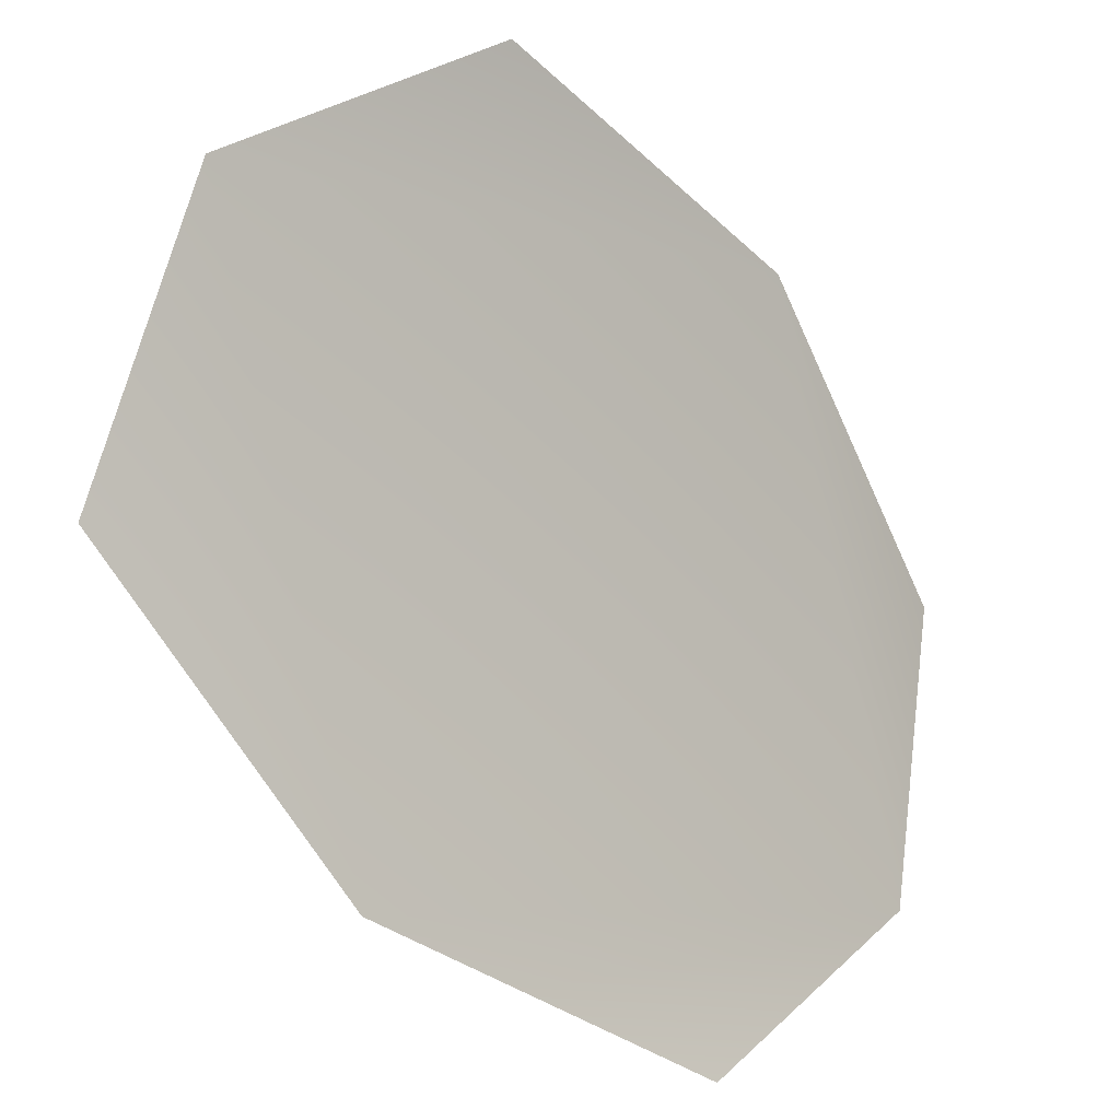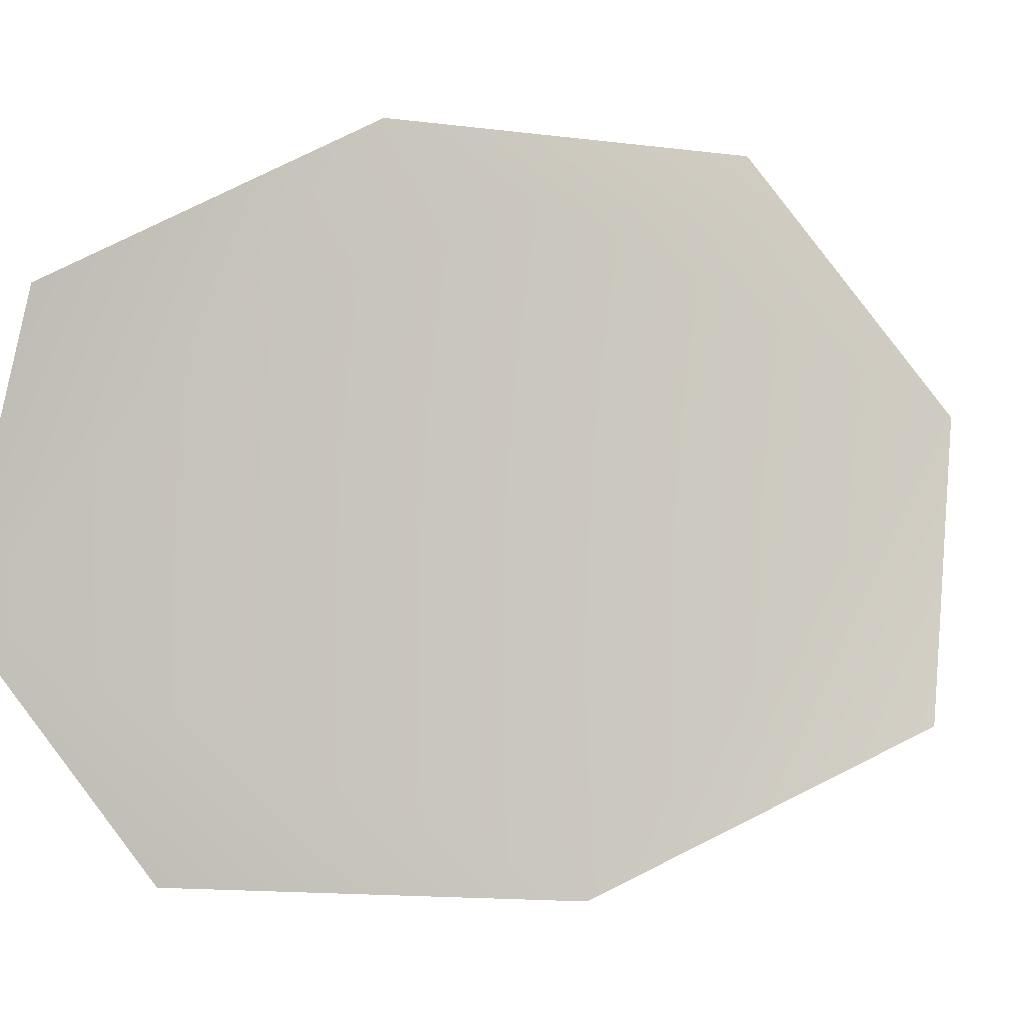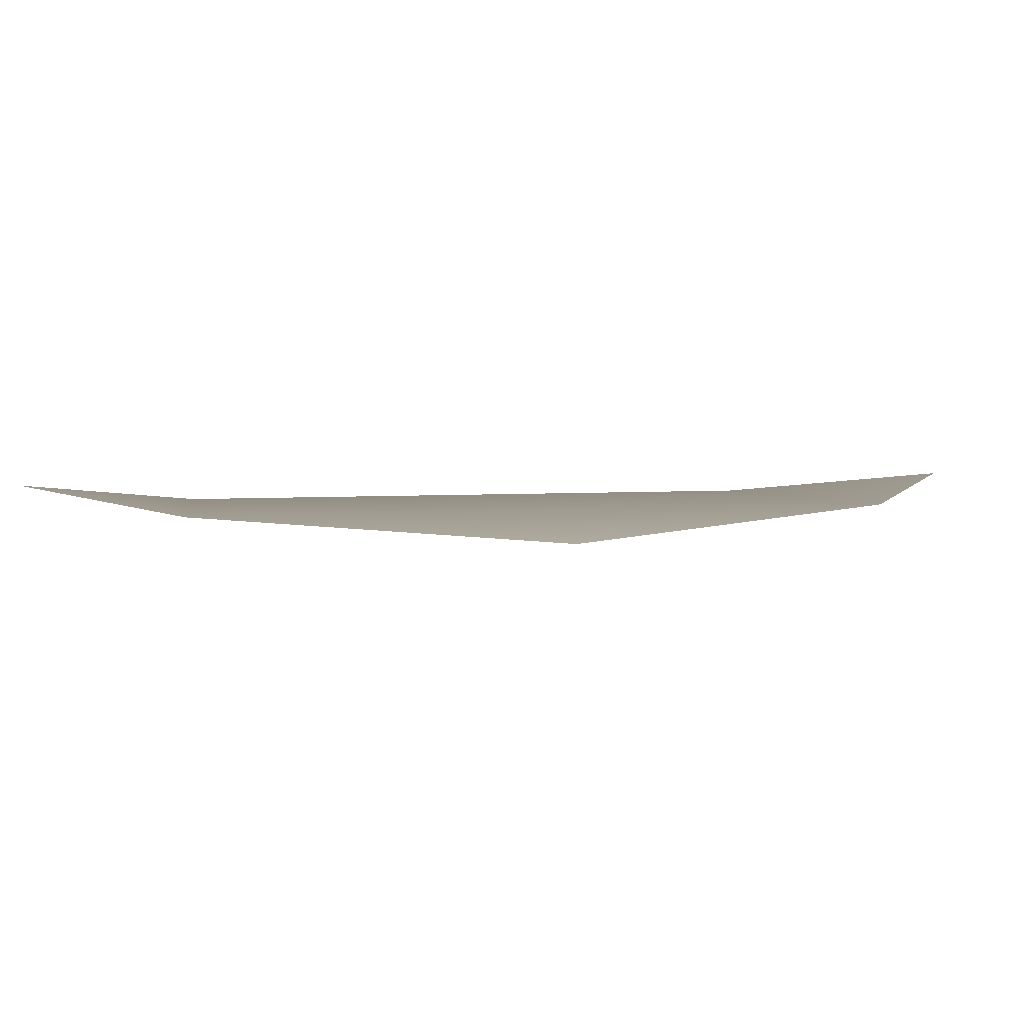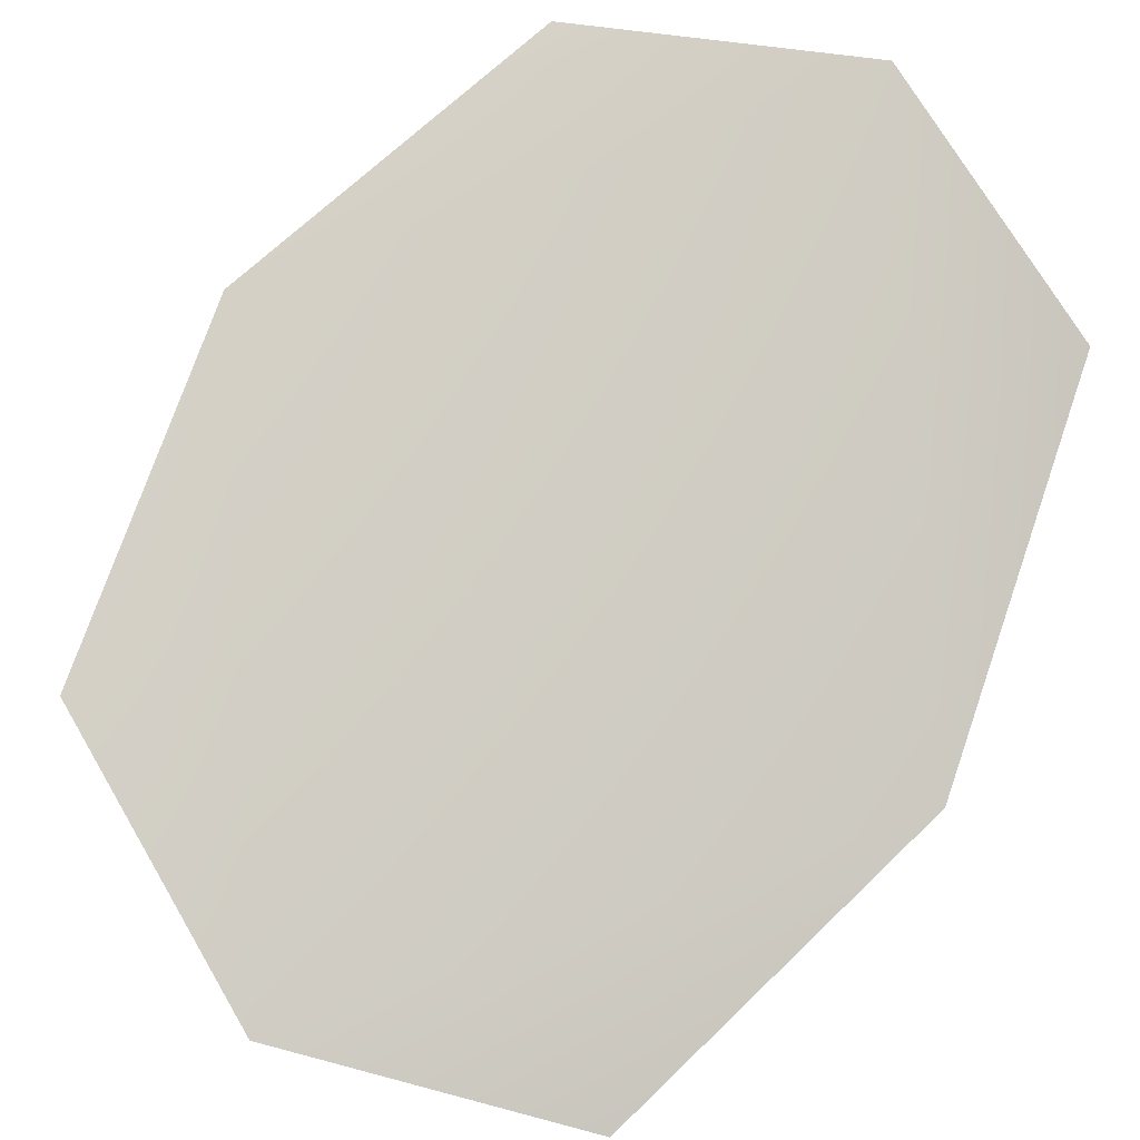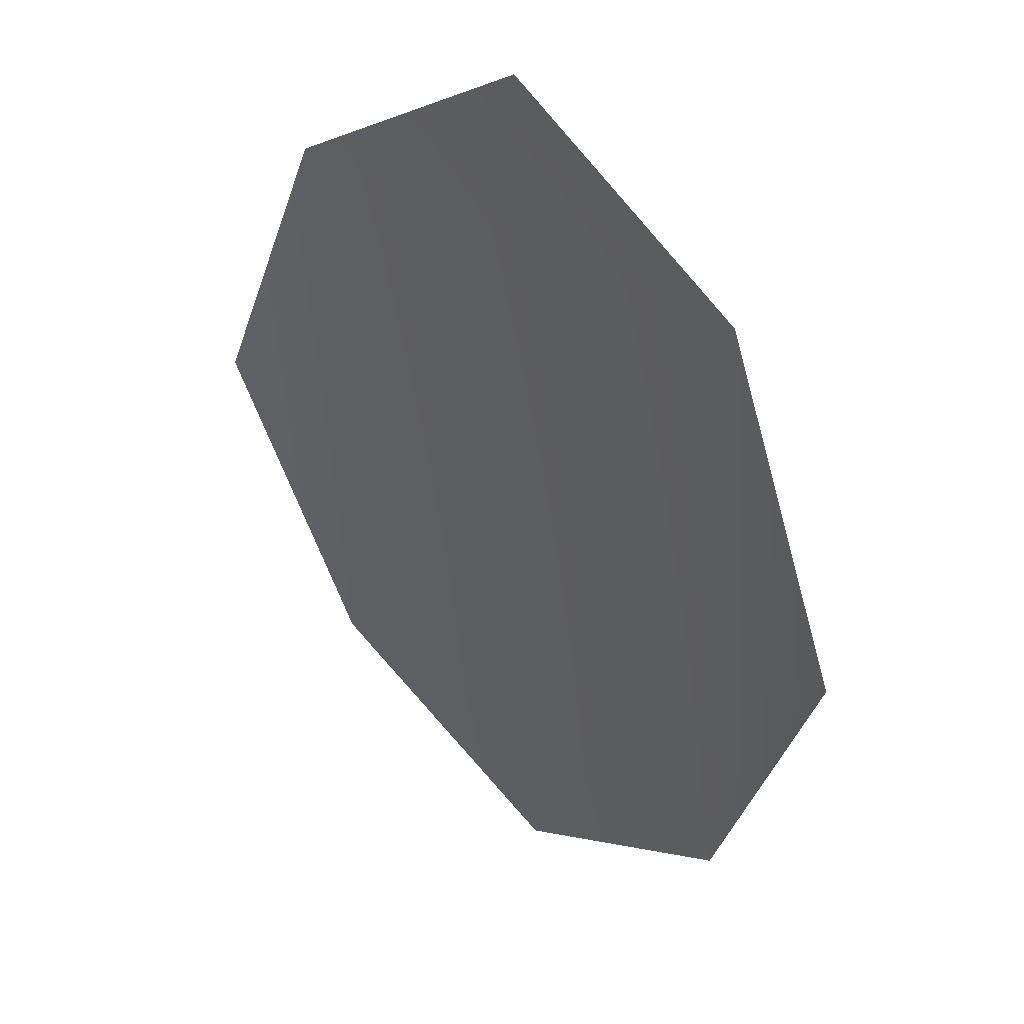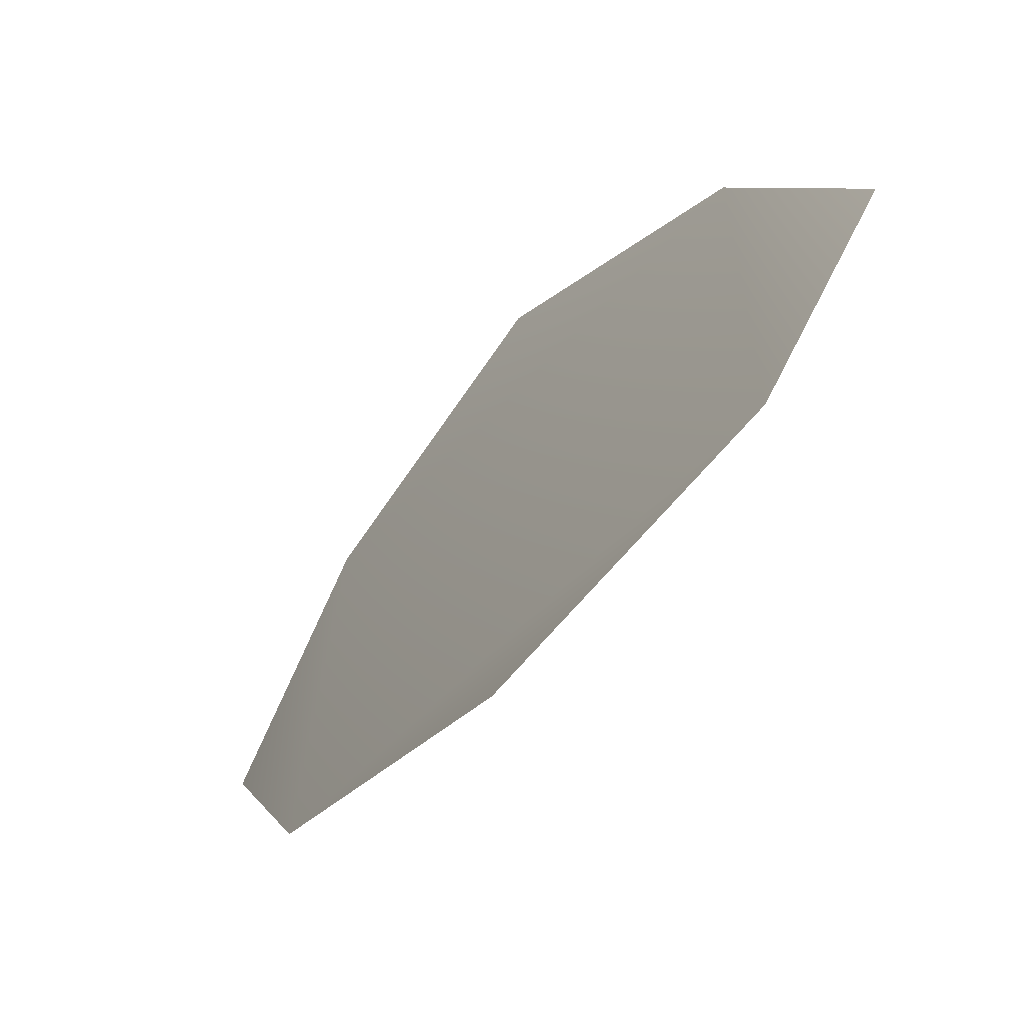
<metadata>
{"format":"obj","ext":"obj","renderer":"f3d","projection":"perspective","resolution":1024,"background":"white","views":[{"elev":-53.9,"azim":-97.0,"up":"+Y"},{"elev":30.6,"azim":115.0,"up":"+Y"},{"elev":54.4,"azim":132.9,"up":"+Z"},{"elev":29.0,"azim":-41.0,"up":"+Z"},{"elev":-16.3,"azim":26.1,"up":"+Y"},{"elev":39.9,"azim":58.4,"up":"+Z"}]}
</metadata>
<code>
g derWEB_Covers03
v -9632 344.2 -7627
v -9633 247.2 -7702
v -9725 217.3 -7831
v -9843 251 -7927
v -9921 344.6 -7903
v -9926 438.2 -7809
v -9828 471.5 -7699
v -9704 441.3 -7622
f 2 3 1
f 7 1 3
f 1 7 8
f 5 3 4
f 3 5 7
f 6 7 5

</code>
